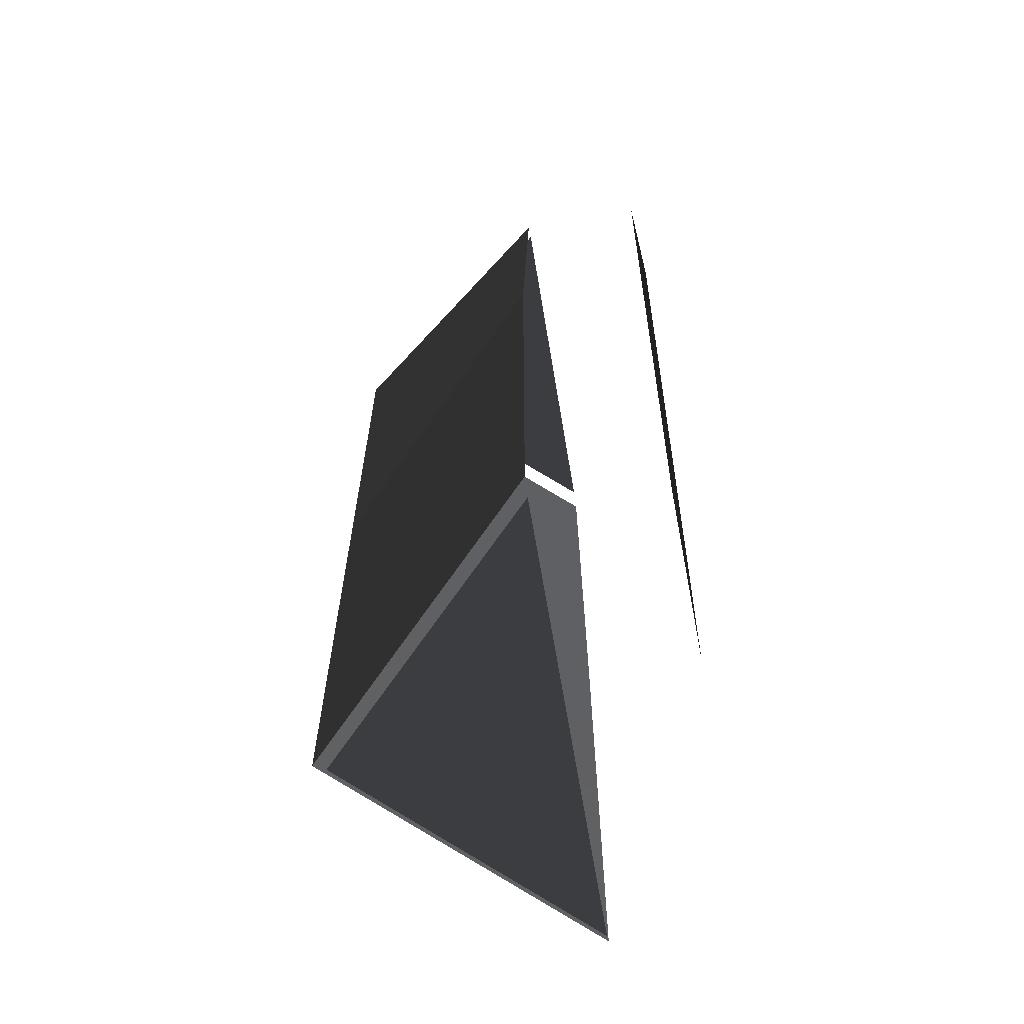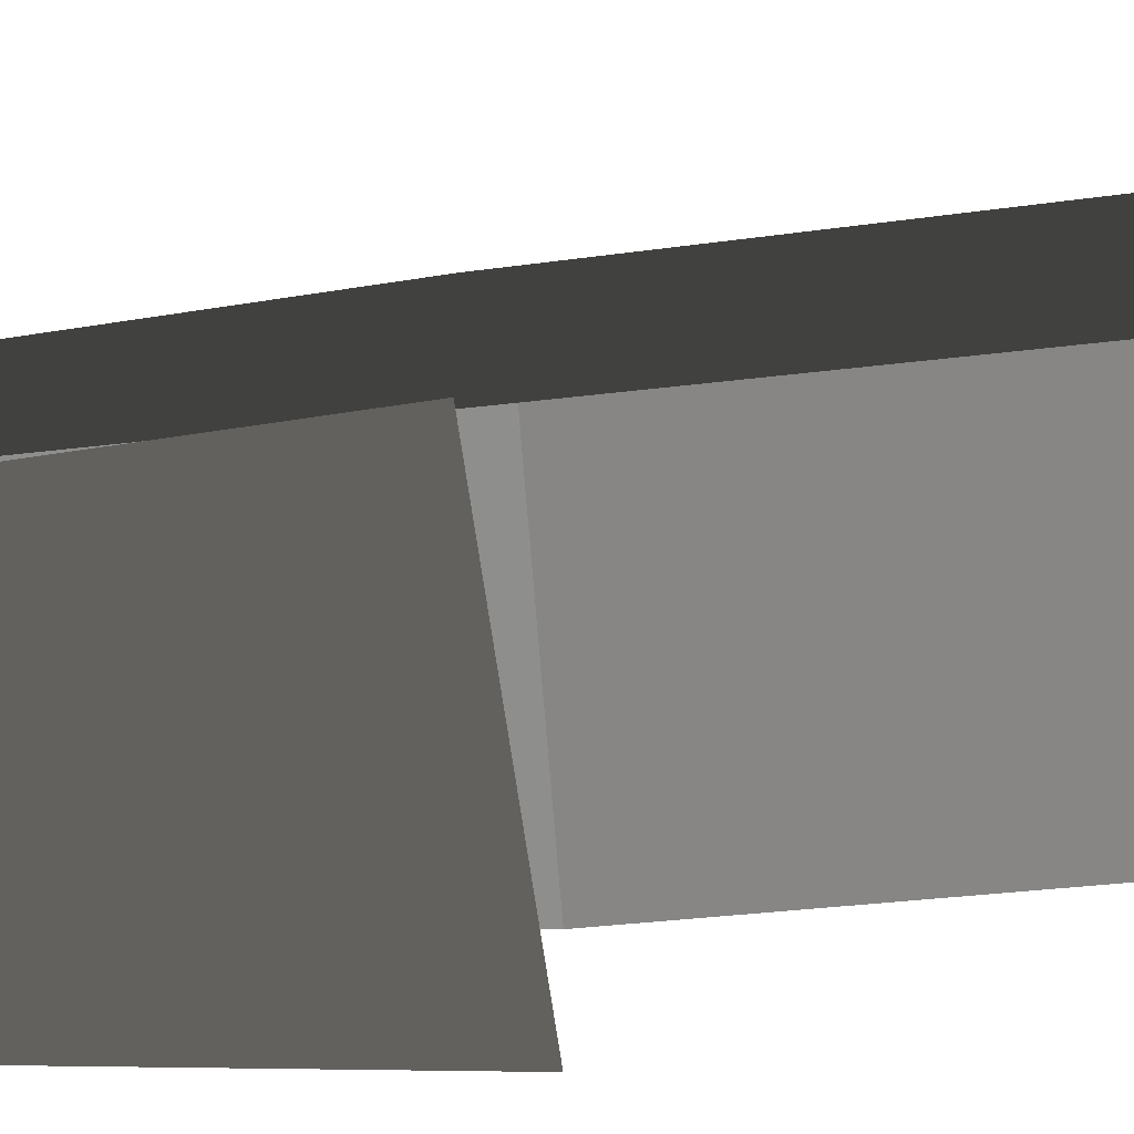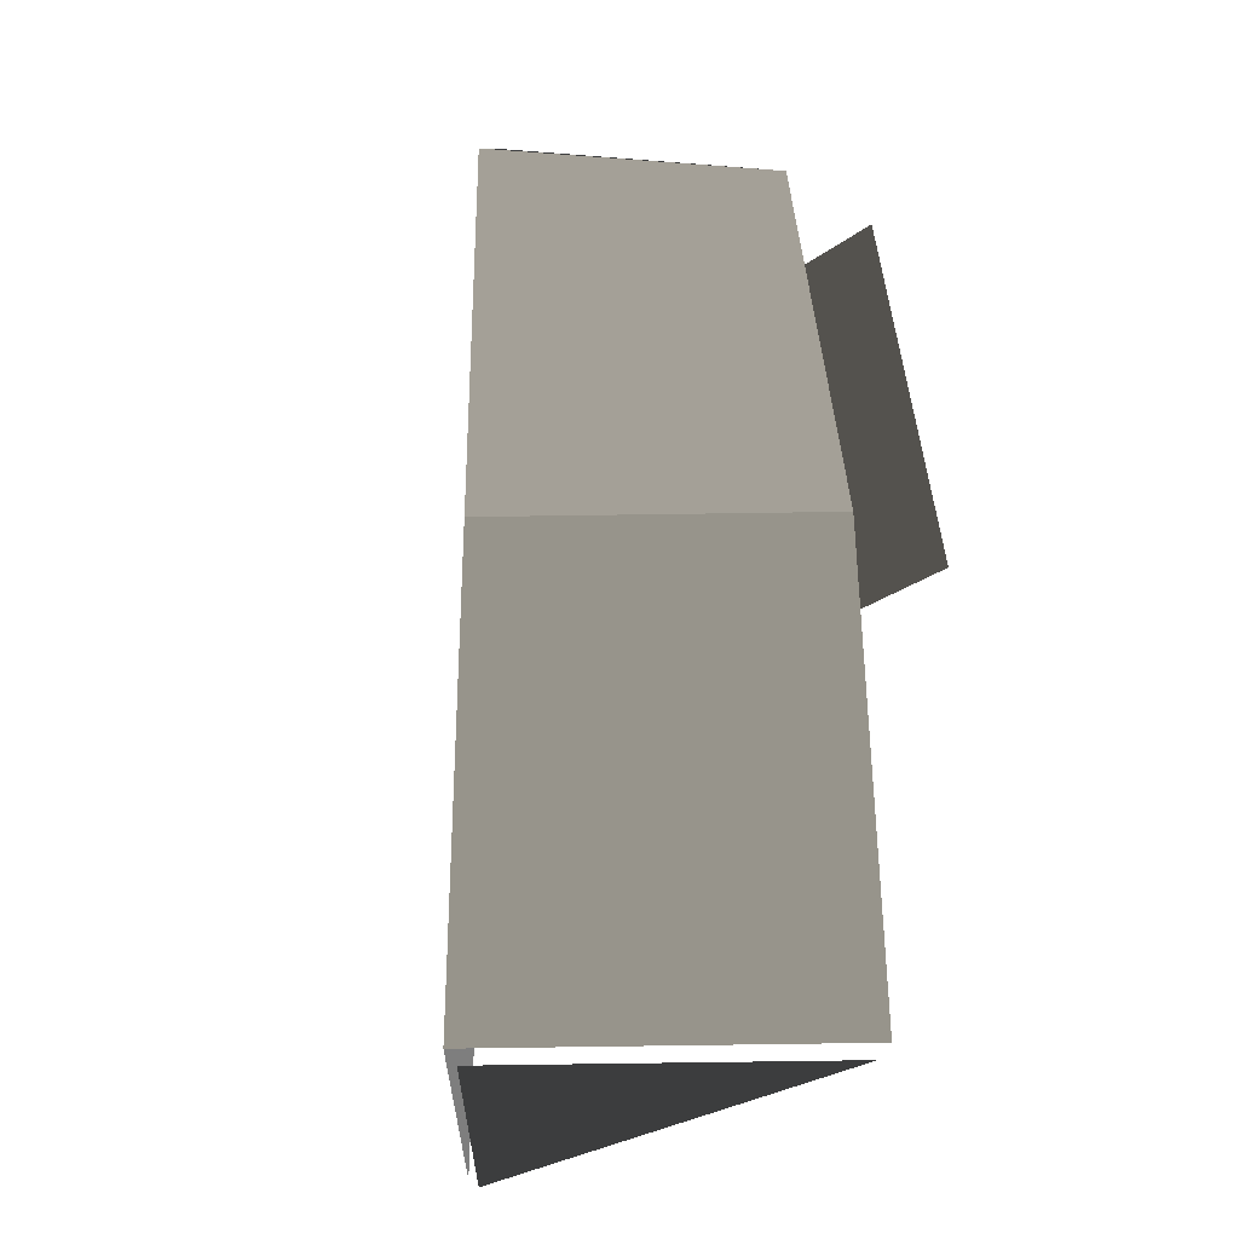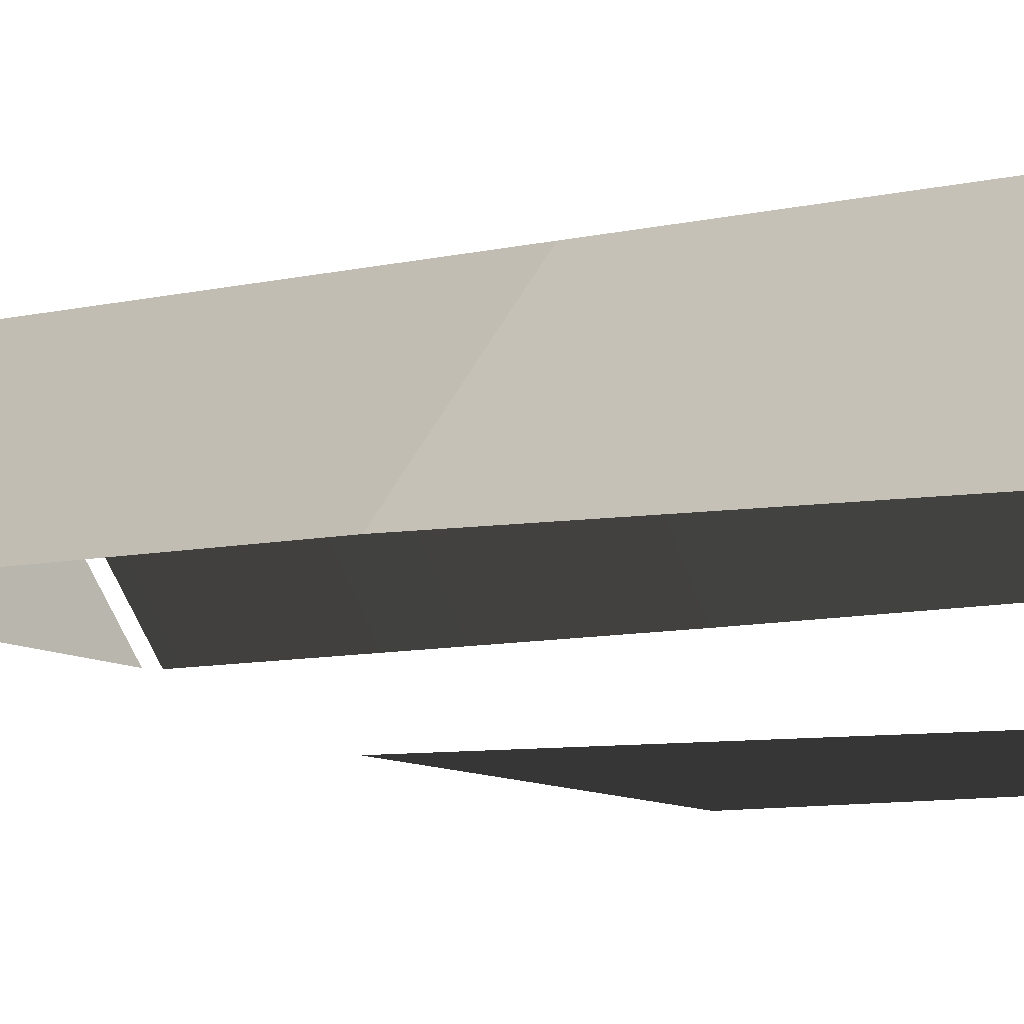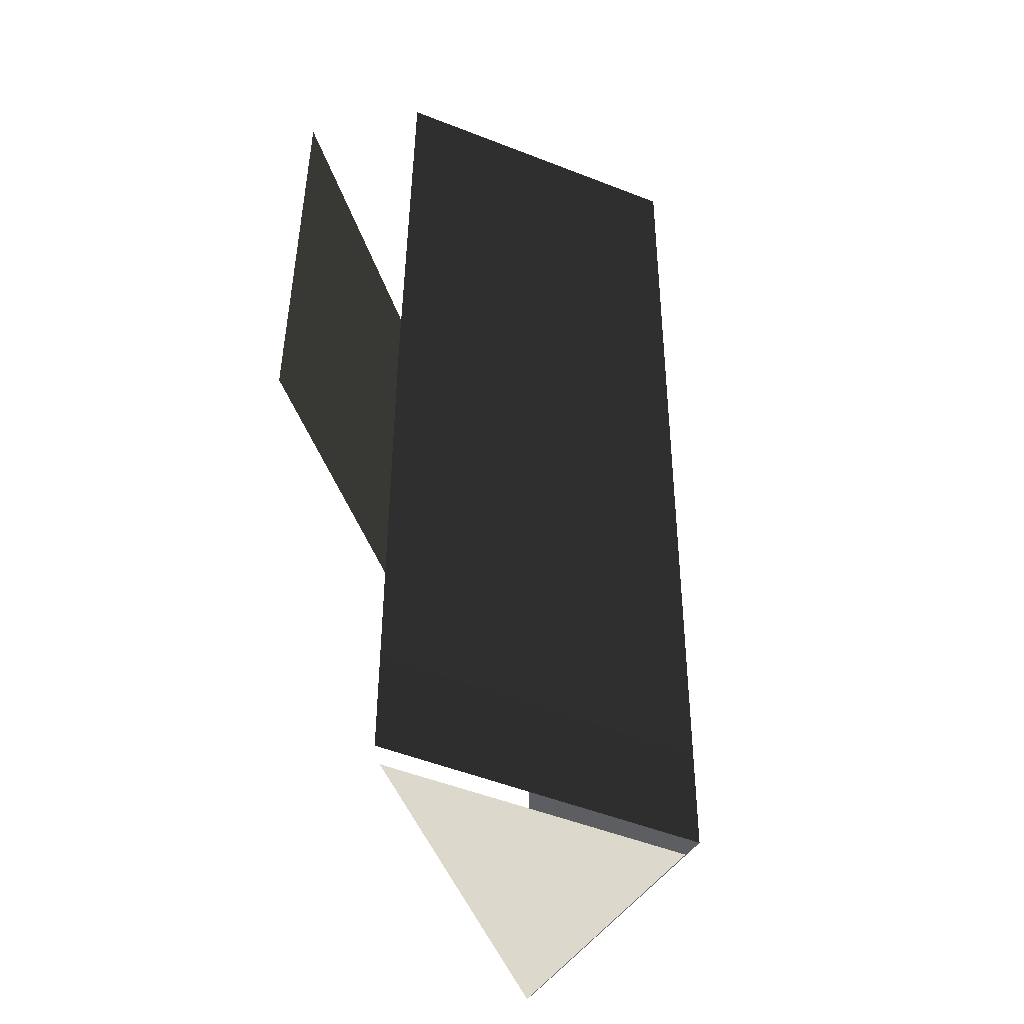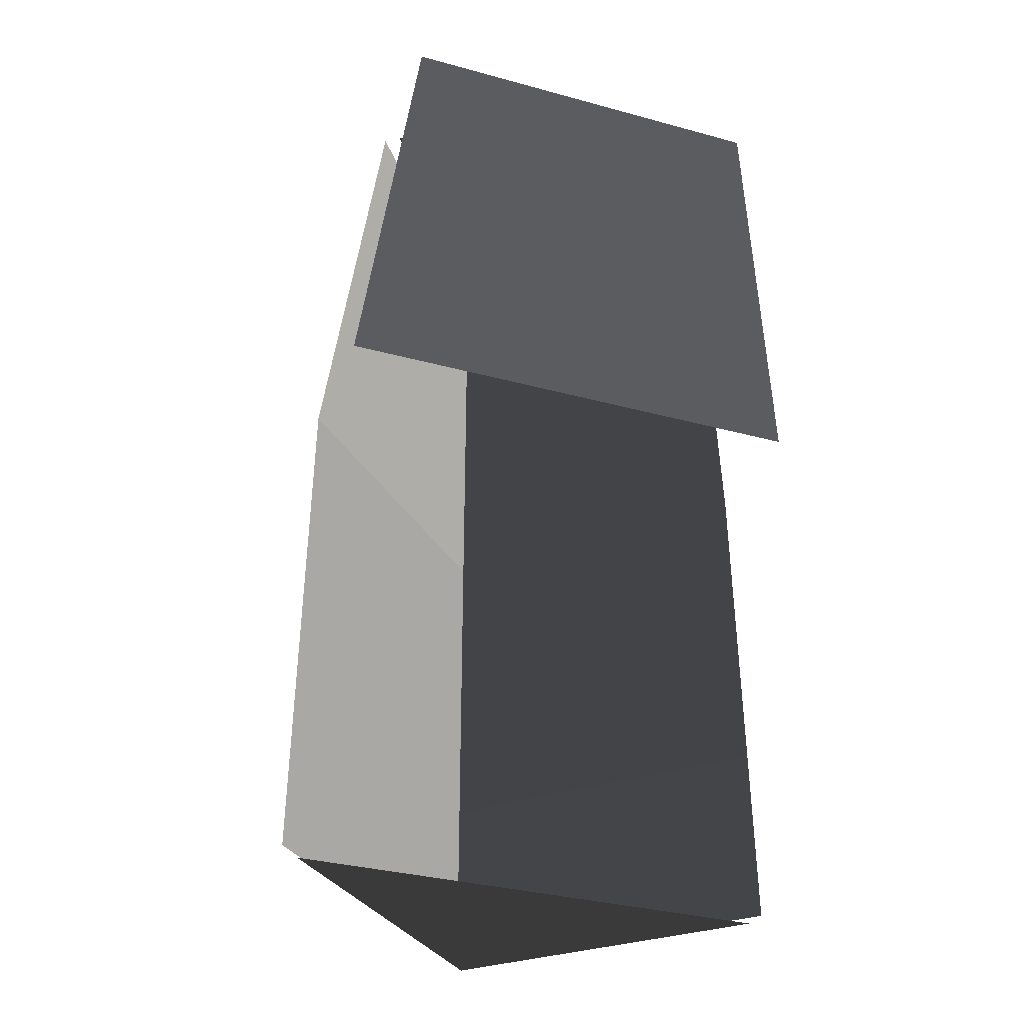
<metadata>
{"format":"obj","ext":"obj","renderer":"f3d","projection":"perspective","resolution":1024,"background":"white","views":[{"elev":-64.6,"azim":99.5,"up":"+Y"},{"elev":-55.8,"azim":-83.1,"up":"+Z"},{"elev":-30.4,"azim":45.4,"up":"+Y"},{"elev":-9.8,"azim":119.3,"up":"+Z"},{"elev":-40.7,"azim":-73.5,"up":"+Y"},{"elev":-33.6,"azim":159.6,"up":"+Y"}]}
</metadata>
<code>
v -3.08 -9.747 2.268
v 0.8694 -9.747 6.181
v 5.043 -9.747 2.268
v 5.184 -0.9623 2.268
v 0.8659 -0.9623 6.43
v 0.8614 6.52 6.43
v 4.154 6.521 2.268
v -2.888 6.52 2.268
v 0.8614 6.52 6.43
v 0.8659 -0.9623 6.43
v -3.214 -0.9623 2.268
v 0.866 -9.568 6.43
v -3.333 -9.568 2.268
v 5.302 -9.568 2.268
v 0.866 -9.568 6.43
v 0.8659 -0.9623 6.43
v 5.184 -0.9623 2.268
v 5.184 -0.9623 -0.06557
v 4.126 6.726 -0.06557
v -2.879 6.726 -0.06557
v -3.214 -0.9623 -0.06557
v 3.865 6.726 2.268
v 0.8506 6.726 6.11
v -2.603 6.726 2.268
g Building_t7.009_35857_439
f 1 3 2
f 4 6 5
f 4 7 6
f 8 10 9
f 8 11 10
f 11 12 10
f 11 13 12
f 14 16 15
f 14 17 16
f 18 20 19
f 18 21 20
f 22 24 23

</code>
